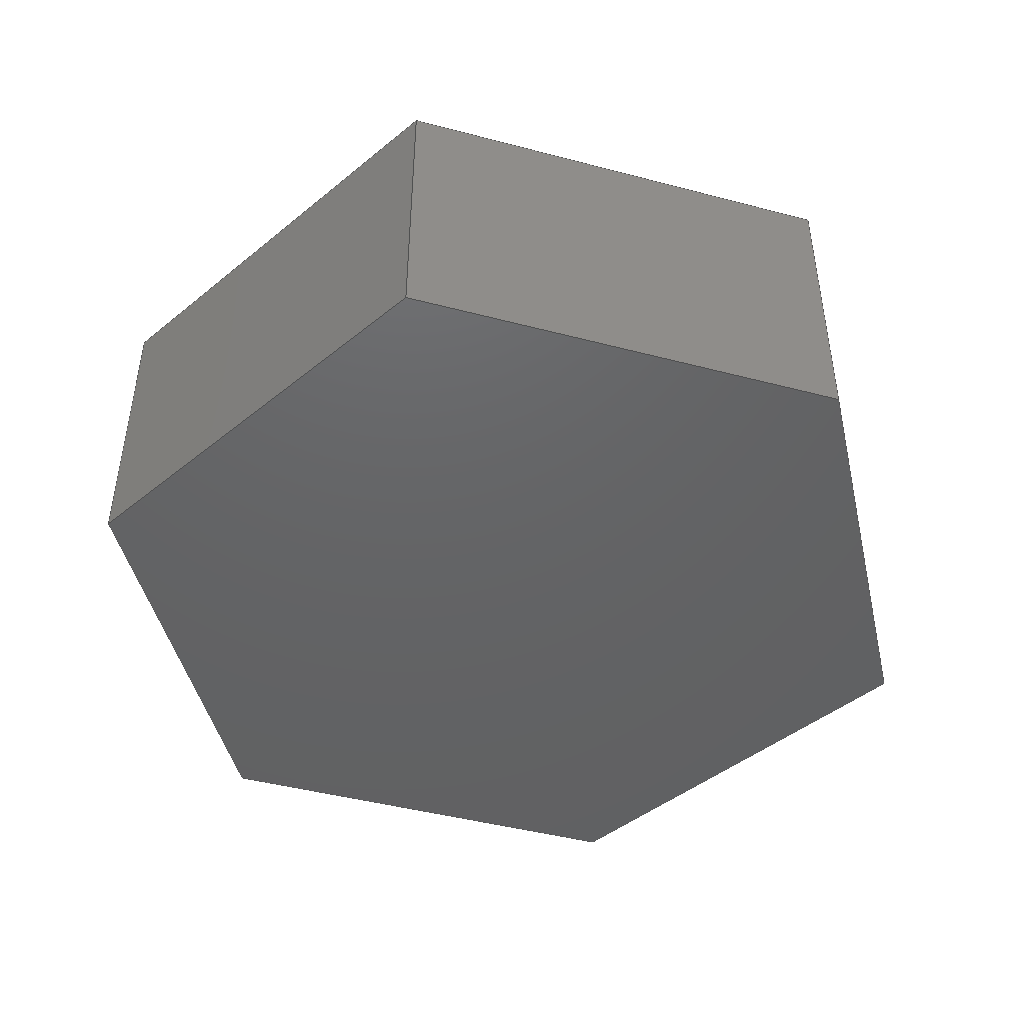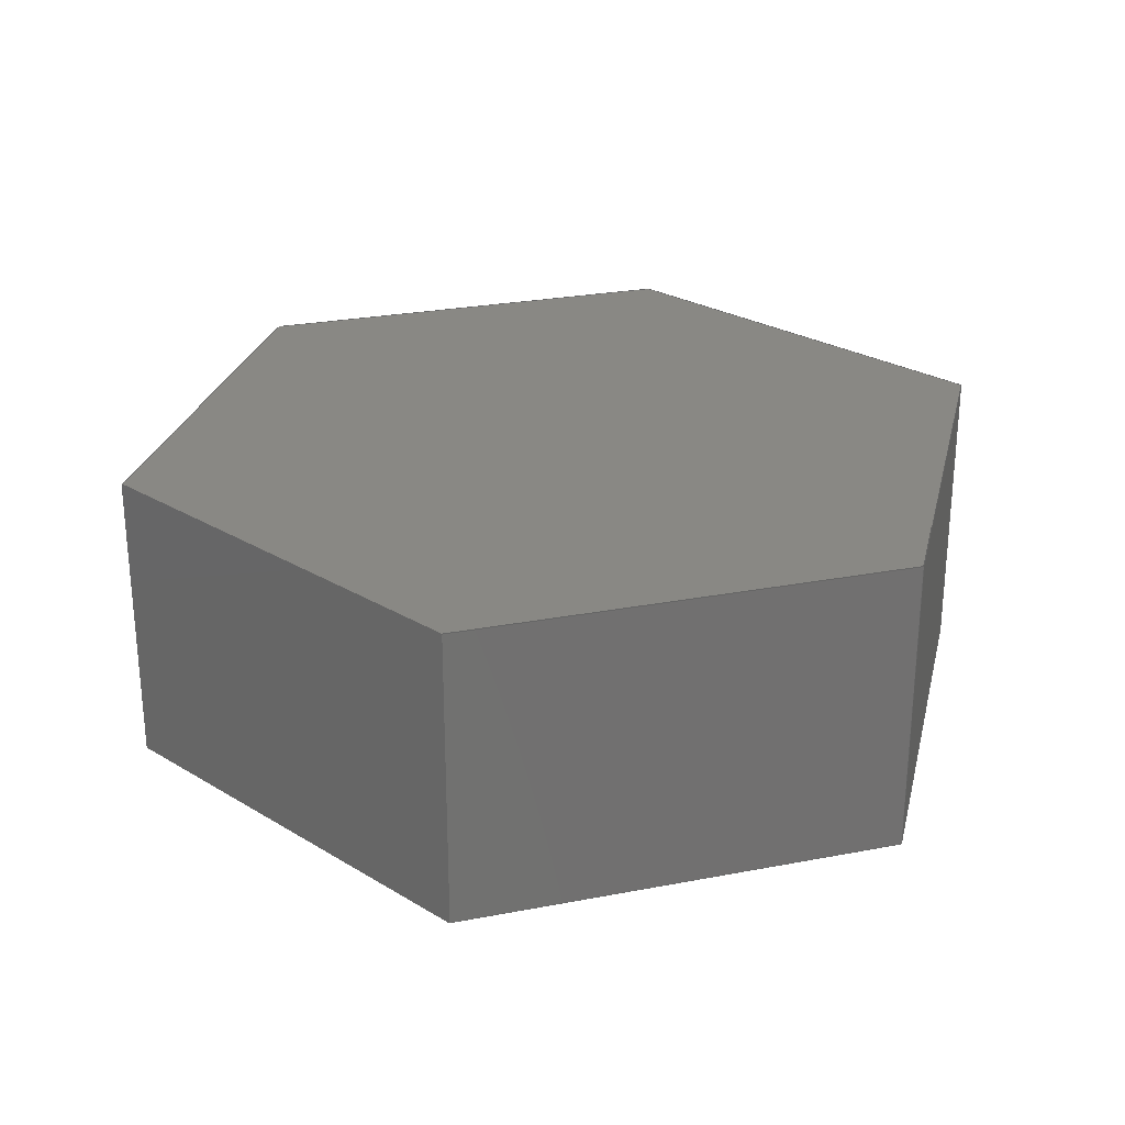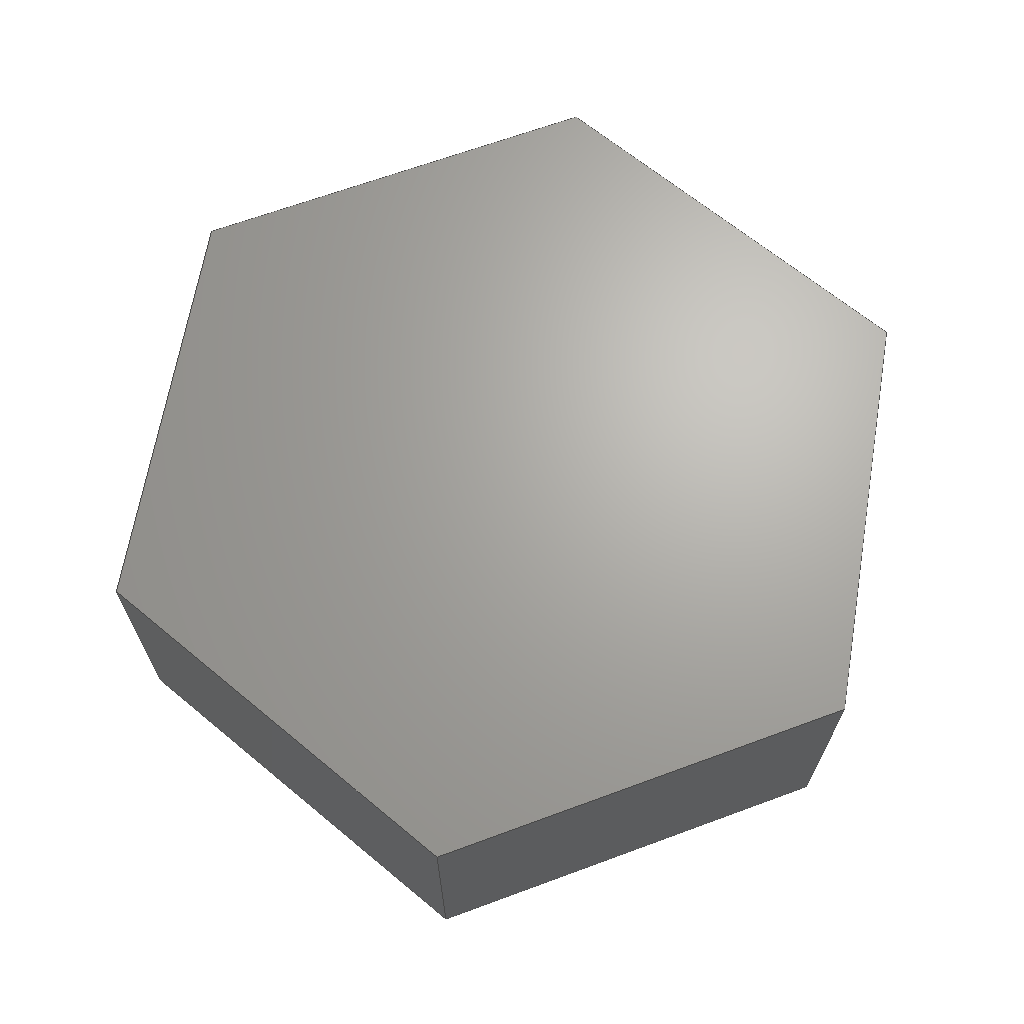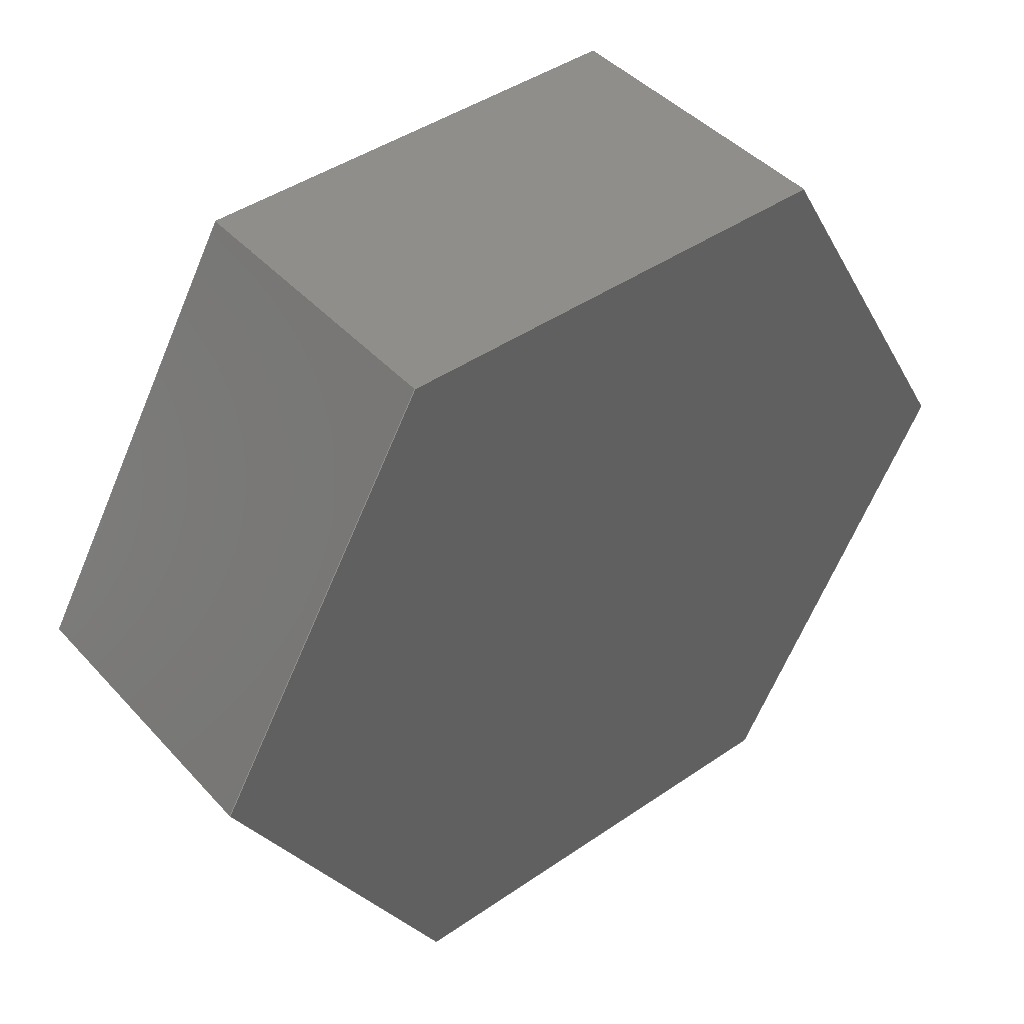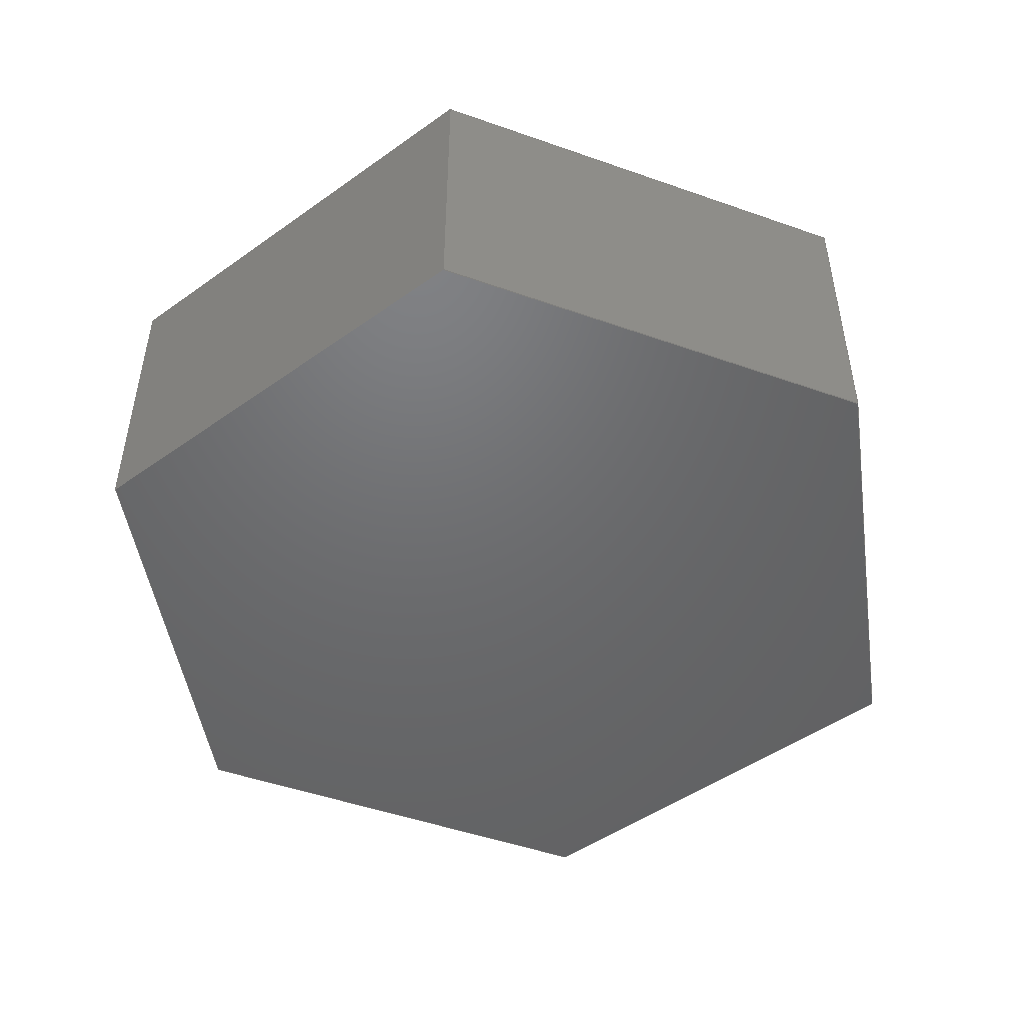
<metadata>
{"format":"step","ext":"step","renderer":"f3d","projection":"perspective","resolution":1024,"background":"white","views":[{"elev":-45.3,"azim":-136.9,"up":"+Y"},{"elev":26.5,"azim":43.3,"up":"+Y"},{"elev":66.9,"azim":99.7,"up":"+Y"},{"elev":43.8,"azim":141.1,"up":"+Z"},{"elev":-48.5,"azim":38.5,"up":"+Y"}]}
</metadata>
<code>
ISO-10303-21;
DATA;
#1=MECHANICAL_DESIGN_GEOMETRIC_PRESENTATION_REPRESENTATION('',(#4),#240);
#2=SHAPE_REPRESENTATION_RELATIONSHIP('SRR','None',#247,#3);
#3=ADVANCED_BREP_SHAPE_REPRESENTATION('',(#5),#239);
#4=STYLED_ITEM('',(#257),#5);
#5=MANIFOLD_SOLID_BREP('Body1',#140);
#6=FACE_OUTER_BOUND('',#14,.T.);
#7=FACE_OUTER_BOUND('',#15,.T.);
#8=FACE_OUTER_BOUND('',#16,.T.);
#9=FACE_OUTER_BOUND('',#17,.T.);
#10=FACE_OUTER_BOUND('',#18,.T.);
#11=FACE_OUTER_BOUND('',#19,.T.);
#12=FACE_OUTER_BOUND('',#20,.T.);
#13=FACE_OUTER_BOUND('',#21,.T.);
#14=EDGE_LOOP('',(#88,#89,#90,#91));
#15=EDGE_LOOP('',(#92,#93,#94,#95));
#16=EDGE_LOOP('',(#96,#97,#98,#99));
#17=EDGE_LOOP('',(#100,#101,#102,#103));
#18=EDGE_LOOP('',(#104,#105,#106,#107));
#19=EDGE_LOOP('',(#108,#109,#110,#111));
#20=EDGE_LOOP('',(#112,#113,#114,#115,#116,#117));
#21=EDGE_LOOP('',(#118,#119,#120,#121,#122,#123));
#22=LINE('',#202,#40);
#23=LINE('',#204,#41);
#24=LINE('',#206,#42);
#25=LINE('',#207,#43);
#26=LINE('',#210,#44);
#27=LINE('',#212,#45);
#28=LINE('',#213,#46);
#29=LINE('',#216,#47);
#30=LINE('',#218,#48);
#31=LINE('',#219,#49);
#32=LINE('',#222,#50);
#33=LINE('',#224,#51);
#34=LINE('',#225,#52);
#35=LINE('',#228,#53);
#36=LINE('',#230,#54);
#37=LINE('',#231,#55);
#38=LINE('',#233,#56);
#39=LINE('',#234,#57);
#40=VECTOR('',#166,1);
#41=VECTOR('',#167,1);
#42=VECTOR('',#168,1);
#43=VECTOR('',#169,1);
#44=VECTOR('',#172,1);
#45=VECTOR('',#173,1);
#46=VECTOR('',#174,1);
#47=VECTOR('',#177,1);
#48=VECTOR('',#178,1);
#49=VECTOR('',#179,1);
#50=VECTOR('',#182,1);
#51=VECTOR('',#183,1);
#52=VECTOR('',#184,1);
#53=VECTOR('',#187,1);
#54=VECTOR('',#188,1);
#55=VECTOR('',#189,1);
#56=VECTOR('',#192,1);
#57=VECTOR('',#193,1);
#58=VERTEX_POINT('',#200);
#59=VERTEX_POINT('',#201);
#60=VERTEX_POINT('',#203);
#61=VERTEX_POINT('',#205);
#62=VERTEX_POINT('',#209);
#63=VERTEX_POINT('',#211);
#64=VERTEX_POINT('',#215);
#65=VERTEX_POINT('',#217);
#66=VERTEX_POINT('',#221);
#67=VERTEX_POINT('',#223);
#68=VERTEX_POINT('',#227);
#69=VERTEX_POINT('',#229);
#70=EDGE_CURVE('',#58,#59,#22,.T.);
#71=EDGE_CURVE('',#59,#60,#23,.T.);
#72=EDGE_CURVE('',#61,#60,#24,.T.);
#73=EDGE_CURVE('',#58,#61,#25,.T.);
#74=EDGE_CURVE('',#62,#58,#26,.T.);
#75=EDGE_CURVE('',#63,#61,#27,.T.);
#76=EDGE_CURVE('',#62,#63,#28,.T.);
#77=EDGE_CURVE('',#64,#62,#29,.T.);
#78=EDGE_CURVE('',#65,#63,#30,.T.);
#79=EDGE_CURVE('',#64,#65,#31,.T.);
#80=EDGE_CURVE('',#66,#64,#32,.T.);
#81=EDGE_CURVE('',#67,#65,#33,.T.);
#82=EDGE_CURVE('',#66,#67,#34,.T.);
#83=EDGE_CURVE('',#68,#66,#35,.T.);
#84=EDGE_CURVE('',#69,#67,#36,.T.);
#85=EDGE_CURVE('',#68,#69,#37,.T.);
#86=EDGE_CURVE('',#59,#68,#38,.T.);
#87=EDGE_CURVE('',#60,#69,#39,.T.);
#88=ORIENTED_EDGE('',*,*,#70,.T.);
#89=ORIENTED_EDGE('',*,*,#71,.T.);
#90=ORIENTED_EDGE('',*,*,#72,.F.);
#91=ORIENTED_EDGE('',*,*,#73,.F.);
#92=ORIENTED_EDGE('',*,*,#74,.T.);
#93=ORIENTED_EDGE('',*,*,#73,.T.);
#94=ORIENTED_EDGE('',*,*,#75,.F.);
#95=ORIENTED_EDGE('',*,*,#76,.F.);
#96=ORIENTED_EDGE('',*,*,#77,.T.);
#97=ORIENTED_EDGE('',*,*,#76,.T.);
#98=ORIENTED_EDGE('',*,*,#78,.F.);
#99=ORIENTED_EDGE('',*,*,#79,.F.);
#100=ORIENTED_EDGE('',*,*,#80,.T.);
#101=ORIENTED_EDGE('',*,*,#79,.T.);
#102=ORIENTED_EDGE('',*,*,#81,.F.);
#103=ORIENTED_EDGE('',*,*,#82,.F.);
#104=ORIENTED_EDGE('',*,*,#83,.T.);
#105=ORIENTED_EDGE('',*,*,#82,.T.);
#106=ORIENTED_EDGE('',*,*,#84,.F.);
#107=ORIENTED_EDGE('',*,*,#85,.F.);
#108=ORIENTED_EDGE('',*,*,#86,.T.);
#109=ORIENTED_EDGE('',*,*,#85,.T.);
#110=ORIENTED_EDGE('',*,*,#87,.F.);
#111=ORIENTED_EDGE('',*,*,#71,.F.);
#112=ORIENTED_EDGE('',*,*,#87,.T.);
#113=ORIENTED_EDGE('',*,*,#84,.T.);
#114=ORIENTED_EDGE('',*,*,#81,.T.);
#115=ORIENTED_EDGE('',*,*,#78,.T.);
#116=ORIENTED_EDGE('',*,*,#75,.T.);
#117=ORIENTED_EDGE('',*,*,#72,.T.);
#118=ORIENTED_EDGE('',*,*,#86,.F.);
#119=ORIENTED_EDGE('',*,*,#70,.F.);
#120=ORIENTED_EDGE('',*,*,#74,.F.);
#121=ORIENTED_EDGE('',*,*,#77,.F.);
#122=ORIENTED_EDGE('',*,*,#80,.F.);
#123=ORIENTED_EDGE('',*,*,#83,.F.);
#124=PLANE('',#154);
#125=PLANE('',#155);
#126=PLANE('',#156);
#127=PLANE('',#157);
#128=PLANE('',#158);
#129=PLANE('',#159);
#130=PLANE('',#160);
#131=PLANE('',#161);
#132=ADVANCED_FACE('',(#6),#124,.T.);
#133=ADVANCED_FACE('',(#7),#125,.T.);
#134=ADVANCED_FACE('',(#8),#126,.T.);
#135=ADVANCED_FACE('',(#9),#127,.T.);
#136=ADVANCED_FACE('',(#10),#128,.T.);
#137=ADVANCED_FACE('',(#11),#129,.T.);
#138=ADVANCED_FACE('',(#12),#130,.T.);
#139=ADVANCED_FACE('',(#13),#131,.F.);
#140=CLOSED_SHELL('',(#132,#133,#134,#135,#136,#137,#138,#139));
#141=DERIVED_UNIT_ELEMENT(#143,1);
#142=DERIVED_UNIT_ELEMENT(#242,3);
#143=(
MASS_UNIT()
NAMED_UNIT(*)
SI_UNIT(.KILO.,.GRAM.)
);
#144=DERIVED_UNIT((#141,#142));
#145=MEASURE_REPRESENTATION_ITEM('density measure',
POSITIVE_RATIO_MEASURE(7850),#144);
#146=PROPERTY_DEFINITION_REPRESENTATION(#151,#148);
#147=PROPERTY_DEFINITION_REPRESENTATION(#152,#149);
#148=REPRESENTATION('material name',(#150),#239);
#149=REPRESENTATION('density',(#145),#239);
#150=DESCRIPTIVE_REPRESENTATION_ITEM('Steel','Steel');
#151=PROPERTY_DEFINITION('material property','material name',#249);
#152=PROPERTY_DEFINITION('material property','density of part',#249);
#153=AXIS2_PLACEMENT_3D('placement',#198,#162,#163);
#154=AXIS2_PLACEMENT_3D('',#199,#164,#165);
#155=AXIS2_PLACEMENT_3D('',#208,#170,#171);
#156=AXIS2_PLACEMENT_3D('',#214,#175,#176);
#157=AXIS2_PLACEMENT_3D('',#220,#180,#181);
#158=AXIS2_PLACEMENT_3D('',#226,#185,#186);
#159=AXIS2_PLACEMENT_3D('',#232,#190,#191);
#160=AXIS2_PLACEMENT_3D('',#235,#194,#195);
#161=AXIS2_PLACEMENT_3D('',#236,#196,#197);
#162=DIRECTION('axis',(0,0,1));
#163=DIRECTION('refdir',(1,0,0));
#164=DIRECTION('center_axis',(0.866,0,-0.5));
#165=DIRECTION('ref_axis',(-0.5,0,-0.866));
#166=DIRECTION('',(-0.5,0,-0.866));
#167=DIRECTION('',(0,1,0));
#168=DIRECTION('',(-0.5,0,-0.866));
#169=DIRECTION('',(0,1,0));
#170=DIRECTION('center_axis',(0.866,0,0.5));
#171=DIRECTION('ref_axis',(0.5,0,-0.866));
#172=DIRECTION('',(0.5,0,-0.866));
#173=DIRECTION('',(0.5,0,-0.866));
#174=DIRECTION('',(0,1,0));
#175=DIRECTION('center_axis',(-1.479e-16,0,1));
#176=DIRECTION('ref_axis',(1,0,1.479e-16));
#177=DIRECTION('',(1,0,1.479e-16));
#178=DIRECTION('',(1,0,1.479e-16));
#179=DIRECTION('',(0,1,0));
#180=DIRECTION('center_axis',(-0.866,0,0.5));
#181=DIRECTION('ref_axis',(0.5,0,0.866));
#182=DIRECTION('',(0.5,0,0.866));
#183=DIRECTION('',(0.5,0,0.866));
#184=DIRECTION('',(0,1,0));
#185=DIRECTION('center_axis',(-0.866,0,-0.5));
#186=DIRECTION('ref_axis',(-0.5,0,0.866));
#187=DIRECTION('',(-0.5,0,0.866));
#188=DIRECTION('',(-0.5,0,0.866));
#189=DIRECTION('',(0,1,0));
#190=DIRECTION('center_axis',(5.917e-16,0,-1));
#191=DIRECTION('ref_axis',(-1,0,-5.917e-16));
#192=DIRECTION('',(-1,0,-5.917e-16));
#193=DIRECTION('',(-1,0,-5.917e-16));
#194=DIRECTION('center_axis',(0,1,0));
#195=DIRECTION('ref_axis',(0,0,1));
#196=DIRECTION('center_axis',(0,1,0));
#197=DIRECTION('ref_axis',(1,0,0));
#198=CARTESIAN_POINT('',(0,0,0));
#199=CARTESIAN_POINT('Origin',(0.7506,0,1.177e-15));
#200=CARTESIAN_POINT('',(0.7506,0,1.177e-15));
#201=CARTESIAN_POINT('',(0.3753,0,-0.65));
#202=CARTESIAN_POINT('',(0.7506,0,1.177e-15));
#203=CARTESIAN_POINT('',(0.3753,0.5,-0.65));
#204=CARTESIAN_POINT('',(0.3753,0,-0.65));
#205=CARTESIAN_POINT('',(0.7506,0.5,1.221e-15));
#206=CARTESIAN_POINT('',(0.7506,0.5,1.177e-15));
#207=CARTESIAN_POINT('',(0.7506,0,1.177e-15));
#208=CARTESIAN_POINT('Origin',(0.3753,0,0.65));
#209=CARTESIAN_POINT('',(0.3753,0,0.65));
#210=CARTESIAN_POINT('',(0.3753,0,0.65));
#211=CARTESIAN_POINT('',(0.3753,0.5,0.65));
#212=CARTESIAN_POINT('',(0.3753,0.5,0.65));
#213=CARTESIAN_POINT('',(0.3753,0,0.65));
#214=CARTESIAN_POINT('Origin',(-0.3753,0,0.65));
#215=CARTESIAN_POINT('',(-0.3753,0,0.65));
#216=CARTESIAN_POINT('',(-0.3753,0,0.65));
#217=CARTESIAN_POINT('',(-0.3753,0.5,0.65));
#218=CARTESIAN_POINT('',(-0.3753,0.5,0.65));
#219=CARTESIAN_POINT('',(-0.3753,0,0.65));
#220=CARTESIAN_POINT('Origin',(-0.7506,0,-1.684e-16));
#221=CARTESIAN_POINT('',(-0.7506,0,-1.684e-16));
#222=CARTESIAN_POINT('',(-0.7506,0,-1.684e-16));
#223=CARTESIAN_POINT('',(-0.7506,0.5,-2.22e-16));
#224=CARTESIAN_POINT('',(-0.7506,0.5,-1.684e-16));
#225=CARTESIAN_POINT('',(-0.7506,0,-1.684e-16));
#226=CARTESIAN_POINT('Origin',(-0.3753,0,-0.65));
#227=CARTESIAN_POINT('',(-0.3753,0,-0.65));
#228=CARTESIAN_POINT('',(-0.3753,0,-0.65));
#229=CARTESIAN_POINT('',(-0.3753,0.5,-0.65));
#230=CARTESIAN_POINT('',(-0.3753,0.5,-0.65));
#231=CARTESIAN_POINT('',(-0.3753,0,-0.65));
#232=CARTESIAN_POINT('Origin',(0.3753,0,-0.65));
#233=CARTESIAN_POINT('',(0.3753,0,-0.65));
#234=CARTESIAN_POINT('',(0.3753,0.5,-0.65));
#235=CARTESIAN_POINT('Origin',(-1.11e-16,0.5,1.11e-16));
#236=CARTESIAN_POINT('Origin',(-1.11e-16,0,1.11e-16));
#237=UNCERTAINTY_MEASURE_WITH_UNIT(LENGTH_MEASURE(0.001),#241,
'DISTANCE_ACCURACY_VALUE',
'Maximum model space distance between geometric entities at asserted c
onnectivities');
#238=UNCERTAINTY_MEASURE_WITH_UNIT(LENGTH_MEASURE(0.001),#241,
'DISTANCE_ACCURACY_VALUE',
'Maximum model space distance between geometric entities at asserted c
onnectivities');
#239=(
GEOMETRIC_REPRESENTATION_CONTEXT(3)
GLOBAL_UNCERTAINTY_ASSIGNED_CONTEXT((#237))
GLOBAL_UNIT_ASSIGNED_CONTEXT((#241,#243,#244))
REPRESENTATION_CONTEXT('','3D')
);
#240=(
GEOMETRIC_REPRESENTATION_CONTEXT(3)
GLOBAL_UNCERTAINTY_ASSIGNED_CONTEXT((#238))
GLOBAL_UNIT_ASSIGNED_CONTEXT((#241,#243,#244))
REPRESENTATION_CONTEXT('','3D')
);
#241=(
LENGTH_UNIT()
NAMED_UNIT(*)
SI_UNIT(.CENTI.,.METRE.)
);
#242=(
LENGTH_UNIT()
NAMED_UNIT(*)
SI_UNIT($,.METRE.)
);
#243=(
NAMED_UNIT(*)
PLANE_ANGLE_UNIT()
SI_UNIT($,.RADIAN.)
);
#244=(
NAMED_UNIT(*)
SI_UNIT($,.STERADIAN.)
SOLID_ANGLE_UNIT()
);
#245=SHAPE_DEFINITION_REPRESENTATION(#246,#247);
#246=PRODUCT_DEFINITION_SHAPE('',$,#249);
#247=SHAPE_REPRESENTATION('',(#153),#239);
#248=PRODUCT_DEFINITION_CONTEXT('part definition',#253,'design');
#249=PRODUCT_DEFINITION('BSE043-1 v2 (1)','BSE043-1 v2 (1)',#250,#248);
#250=PRODUCT_DEFINITION_FORMATION('',$,#255);
#251=PRODUCT_RELATED_PRODUCT_CATEGORY('BSE043-1 v2 (1)',
'BSE043-1 v2 (1)',(#255));
#252=APPLICATION_PROTOCOL_DEFINITION('international standard',
'automotive_design',2009,#253);
#253=APPLICATION_CONTEXT(
'Core Data for Automotive Mechanical Design Process');
#254=PRODUCT_CONTEXT('part definition',#253,'mechanical');
#255=PRODUCT('BSE043-1 v2 (1)','BSE043-1 v2 (1)',$,(#254));
#256=PRESENTATION_STYLE_ASSIGNMENT((#258));
#257=PRESENTATION_STYLE_ASSIGNMENT((#259));
#258=SURFACE_STYLE_USAGE(.BOTH.,#260);
#259=SURFACE_STYLE_USAGE(.BOTH.,#261);
#260=SURFACE_SIDE_STYLE('',(#262));
#261=SURFACE_SIDE_STYLE('',(#263));
#262=SURFACE_STYLE_FILL_AREA(#264);
#263=SURFACE_STYLE_FILL_AREA(#265);
#264=FILL_AREA_STYLE('Steel - Satin',(#266));
#265=FILL_AREA_STYLE('Brass - Polished',(#267));
#266=FILL_AREA_STYLE_COLOUR('Steel - Satin',#268);
#267=FILL_AREA_STYLE_COLOUR('Brass - Polished',#269);
#268=COLOUR_RGB('Steel - Satin',0.6275,0.6275,0.6275);
#269=COLOUR_RGB('Brass - Polished',0.9529,0.7961,
0.4863);
ENDSEC;
END-ISO-10303-21;

</code>
